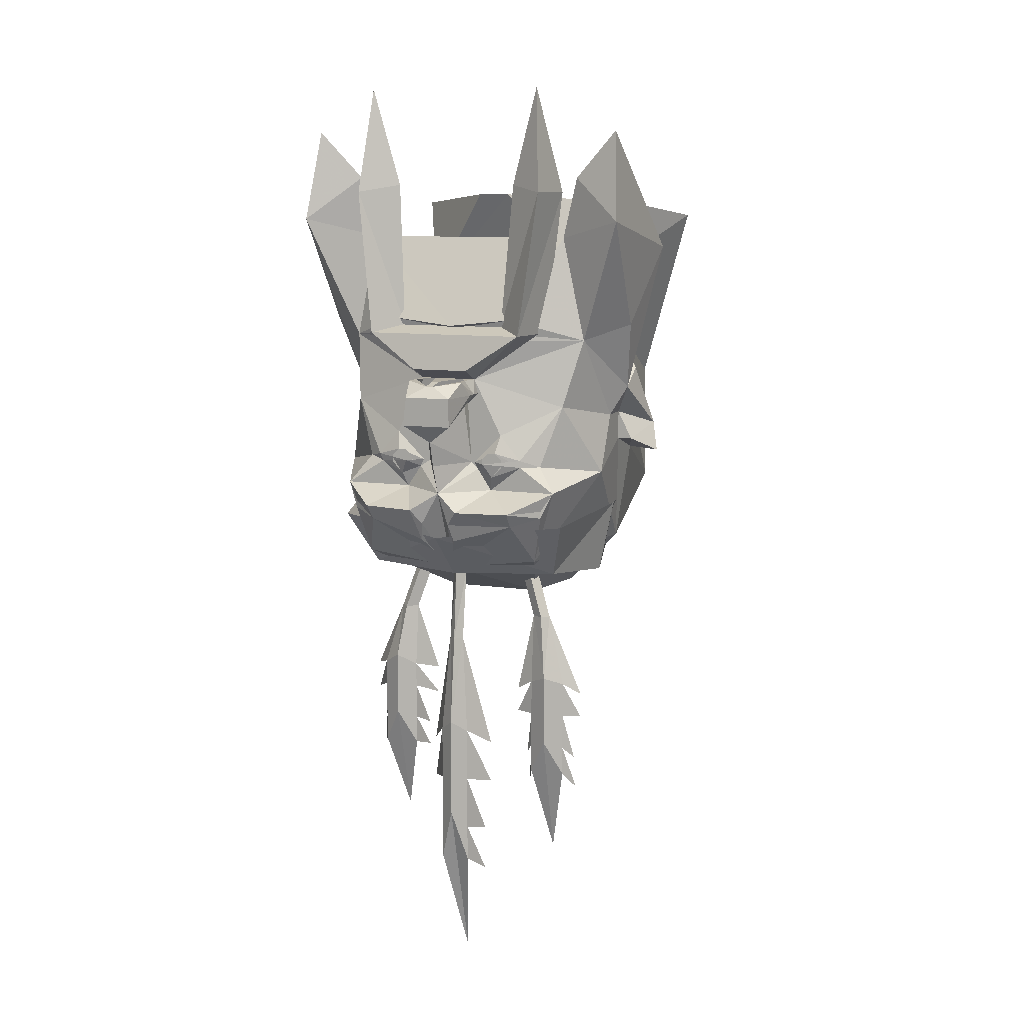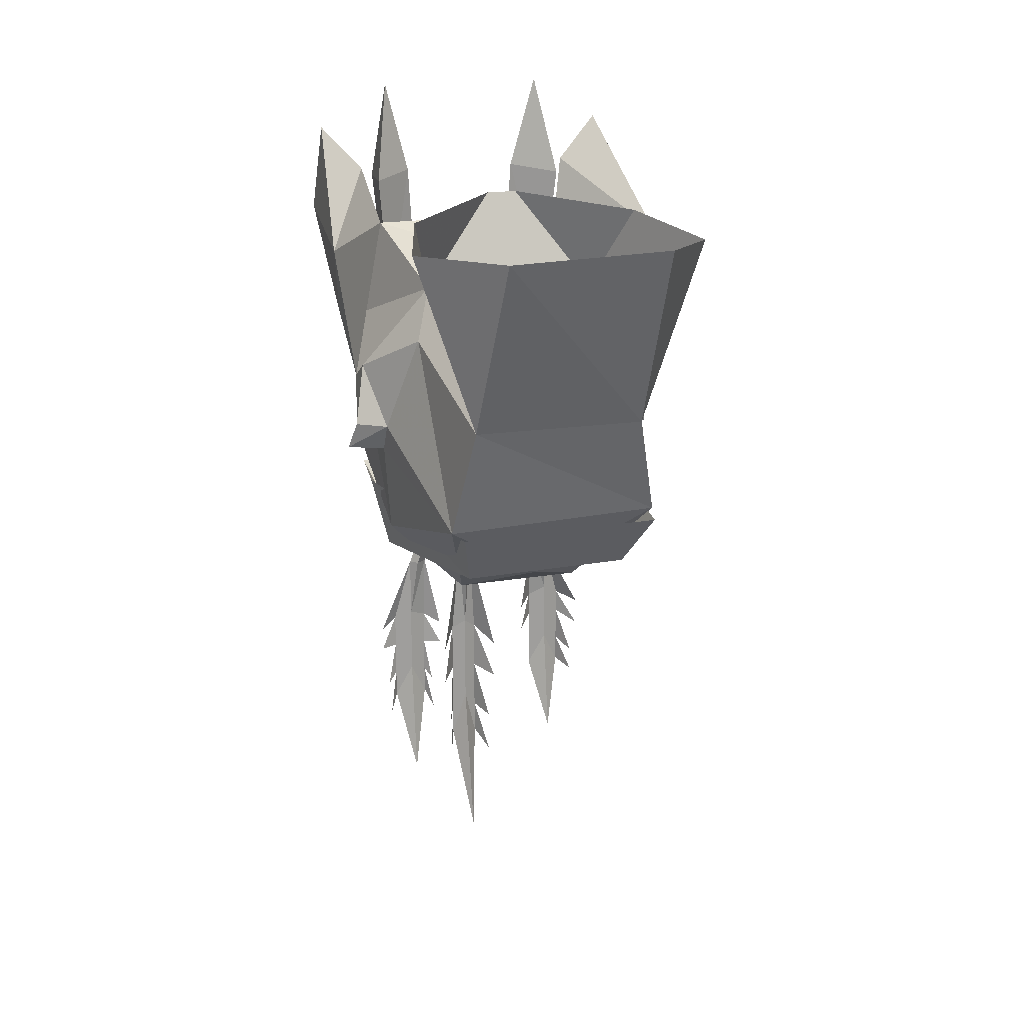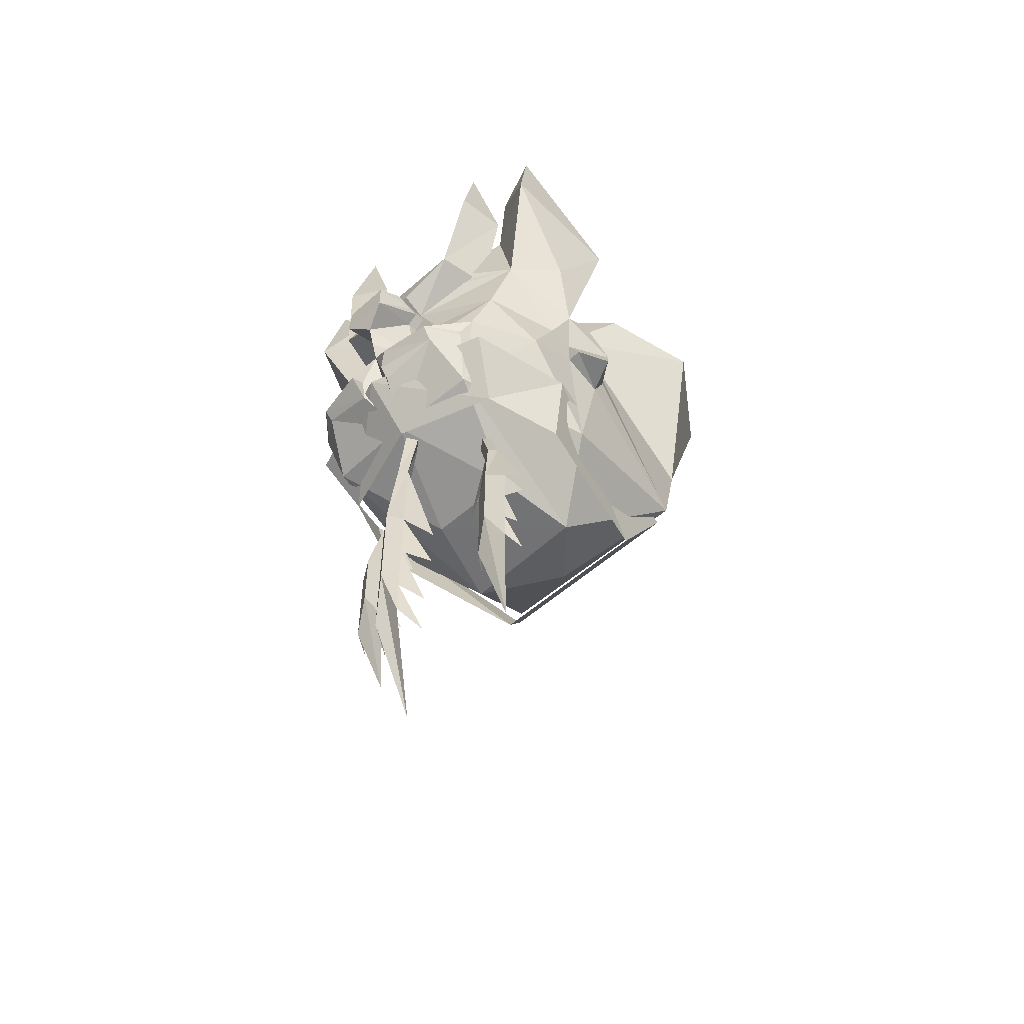
<metadata>
{"format":"obj","ext":"obj","renderer":"f3d","projection":"perspective","resolution":1024,"background":"white","views":[{"elev":10.1,"azim":-159.1,"up":"+Y"},{"elev":18.6,"azim":-19.7,"up":"+Y"},{"elev":-54.2,"azim":-136.9,"up":"+Y"}]}
</metadata>
<code>
v -0.125 0.1016 -0.3281
v -0.1172 0.1172 -0.3203
v 0 0.125 -0.3203
v -0.02344 0.1016 -0.3438
v -0.02344 0.08594 -0.3438
v -0.0625 0.01562 -0.3438
v -0.2891 0.1016 -0.25
v -0.1406 0.1172 -0.3203
v -0.1406 0.1484 -0.3281
v 0 0.1328 -0.3359
v 0.1406 0.1484 -0.3281
v 0.1172 0.1172 -0.3203
v 0.125 0.1016 -0.3281
v 0.02344 0.1016 -0.3438
v 0.02344 0.08594 -0.3438
v 0.03125 0.01562 -0.3438
v -0.03125 0.01562 -0.3438
v -0.05469 0.01562 -0.3828
v -0.07031 -0.01562 -0.3672
v -0.07031 -0.01562 -0.3438
v -0.125 -0.1094 -0.3438
v -0.25 -0.04688 -0.2812
v -0.3125 -0.07812 -0.125
v -0.3438 -0.01562 -0.09375
v -0.2031 0.2188 0.05469
v -0.2344 0.3281 -0.2344
v 0.1484 0.1172 -0.3203
v 0.2656 0.1016 -0.25
v 0.0625 0.01562 -0.3438
v 0.1094 -0.2031 -0.3594
v 0.1172 -0.1484 -0.3594
v 0.1719 -0.1641 -0.3438
v 0.1641 -0.1797 -0.3438
v 0.1016 -0.2344 -0.3438
v 0.07031 -0.1875 -0.3438
v 0.0625 -0.1719 -0.3438
v 0.125 -0.1094 -0.3438
v 0.25 -0.04688 -0.2812
v 0.2031 -0.1719 -0.3203
v 0.09375 -0.1719 -0.375
v 0.04688 -0.1719 -0.3438
v 0.04688 -0.03906 -0.3438
v 0.07031 -0.01562 -0.3438
v 0.3125 -0.07812 -0.125
v 0.3125 -0.2031 -0.1875
v 0.25 -0.2344 -0.3438
v 0.1719 -0.2734 -0.4219
v 0.05469 -0.2734 -0.4453
v -0.007812 -0.2344 -0.4297
v 0 -0.1719 -0.4375
v 0 -0.1172 -0.4531
v 0.04688 -0.03906 -0.3672
v 0.07031 -0.01562 -0.3672
v 0.0625 0.01562 -0.3828
v -0.1719 -0.1797 -0.3438
v -0.1719 -0.1641 -0.3438
v -0.1172 -0.1484 -0.3594
v -0.1094 -0.2031 -0.3594
v -0.1016 -0.2344 -0.3438
v -0.25 -0.2344 -0.3438
v -0.2109 -0.1797 -0.3203
v -0.09375 -0.1719 -0.375
v -0.07031 -0.1875 -0.3438
v -0.05469 -0.2734 -0.4453
v -0.1719 -0.2734 -0.4297
v -0.2266 -0.2734 -0.3594
v -0.2266 -0.2891 -0.3594
v -0.1953 -0.3984 -0.3125
v -0.3125 -0.2031 -0.1875
v -0.0625 -0.1719 -0.3438
v -0.05469 -0.1719 -0.3438
v -0.04688 -0.03906 -0.3672
v -0.05469 -0.07812 -0.4766
v 0.05469 -0.07812 -0.4766
v 0.07031 -0.01562 -0.3906
v 0.0625 0.01562 -0.4219
v 0.007812 0.007812 -0.4531
v 0.04688 -0.01562 -0.4766
v -0.007812 0.007812 -0.4531
v -0.007812 0.01562 -0.4219
v 0.007812 0.01562 -0.4219
v -0.1016 -0.1875 -0.3594
v -0.1172 -0.1875 -0.3594
v -0.125 -0.1797 -0.3594
v -0.125 -0.1641 -0.3594
v -0.1172 -0.1562 -0.3594
v -0.1016 -0.1562 -0.3594
v -0.09375 -0.1641 -0.3594
v -0.09375 -0.1797 -0.3594
v -0.1016 -0.1953 -0.3594
v -0.1172 -0.1953 -0.3594
v -0.1328 -0.1797 -0.3594
v -0.1328 -0.1641 -0.3594
v -0.1016 -0.1484 -0.3594
v -0.08594 -0.1641 -0.3594
v -0.08594 -0.1797 -0.3594
v 0.08594 -0.1797 -0.3594
v 0.08594 -0.1641 -0.3594
v 0.1016 -0.1484 -0.3594
v 0.1328 -0.1641 -0.3594
v 0.1328 -0.1797 -0.3594
v 0.1172 -0.1953 -0.3594
v 0.1016 -0.1953 -0.3594
v 0.09375 -0.1797 -0.3594
v 0.09375 -0.1641 -0.3594
v 0.1016 -0.1562 -0.3594
v 0.1172 -0.1562 -0.3594
v 0.125 -0.1641 -0.3594
v 0.125 -0.1797 -0.3594
v 0.1172 -0.1875 -0.3594
v 0.1016 -0.1875 -0.3594
v -0.3125 -0.1406 -0.0625
v -0.3125 -0.07812 -0.0625
v -0.375 -0.1094 0.01562
v -0.3438 0.02344 -0.03125
v -0.25 0.1094 0.125
v -0.2188 -0.03125 0.4531
v -0.3438 0.3672 0.3984
v -0.2734 0.3984 0.1875
v -0.02344 0.4219 -0.03125
v 0.2031 0.2031 0.0625
v 0.2266 0.3281 -0.2344
v 0.3359 -0.007812 -0.09375
v 0.3125 -0.07812 -0.0625
v 0.3125 -0.1406 -0.0625
v 0.2891 -0.3672 0
v 0.2109 -0.3984 -0.3125
v 0.2266 -0.2891 -0.3594
v 0.2266 -0.2734 -0.3594
v 0.1641 -0.3047 -0.4062
v 0.03906 -0.3438 -0.4141
v 0.03125 -0.3047 -0.4297
v 0 -0.4219 -0.3281
v -0.03125 -0.3047 -0.4297
v -0.1719 -0.3047 -0.4062
v 0.2891 0.1016 0.125
v 0.1797 -0.03906 0.4531
v 0.25 -0.2812 0.3672
v 0.3125 -0.1094 0.0625
v 0.3438 0.01562 -0.03125
v -0.3125 -0.1094 0.0625
v -0.3906 -0.1719 -0.007812
v -0.3125 -0.1719 0.03125
v -0.25 -0.2891 0.3672
v -0.1953 0.375 0.6094
v 0.3438 -0.1406 -0.0625
v 0.3672 -0.1094 0.03125
v 0.3828 -0.1719 0.007812
v 0.3125 -0.1719 0.03125
v -0.3438 -0.1406 -0.0625
v -0.2891 -0.3828 0
v -0.1406 -0.5234 0.1016
v 0 -0.4531 0.25
v 0.1484 -0.5234 0.1094
v 0.08594 -0.5156 -0.09375
v -0.0625 0.01562 -0.4219
v -0.07031 -0.01562 -0.3906
v -0.04688 -0.03906 -0.3438
v -0.05469 -0.01562 -0.4766
v 0.3516 0.3594 0.3984
v 0.2656 0.3984 0.1875
v 0.04688 0.4219 -0.03125
v 0.1797 0.3828 0.6094
v -0.03906 -0.3438 -0.4141
v -0.1172 -0.5156 -0.09375
v -0.2734 0.4609 -0.2578
v -0.4062 0.3047 -0.03125
v -0.3672 0.1328 -0.1484
v -0.3828 0.3672 -0.3125
v -0.3672 0.5625 -0.2734
v 0.4141 0.3047 -0.03125
v 0.25 0.4609 -0.2578
v 0.3672 0.3672 -0.3125
v 0.3672 0.1328 -0.1484
v 0.3438 0.5625 -0.2734
v -0.2031 0.1172 -0.2656
v -0.1797 0.1172 -0.3828
v -0.0625 0.03906 -0.3984
v 0.0625 0.03906 -0.3984
v 0.2031 0.1172 -0.2656
v 0.1719 0.1172 -0.3828
v 0.2344 0.4297 -0.2422
v 0.1328 0.4453 -0.3047
v 0.1172 0.1328 -0.3203
v -0.1172 0.1328 -0.3203
v -0.1406 0.4453 -0.3047
v -0.2344 0.4297 -0.2422
v -0.2188 0.4297 -0.3594
v 0.2109 0.4297 -0.3594
v 0.1953 0.6562 -0.3047
v -0.1953 0.6562 -0.3047
v 0.1719 -0.5547 -0.2031
v 0.1484 -0.5547 -0.1875
v 0.1094 -0.4375 -0.1719
v 0.1328 -0.4375 -0.1875
v 0.1875 -0.5547 -0.1875
v 0.1875 -0.6719 -0.2266
v 0.1484 -0.6953 -0.2031
v 0.1094 -0.7109 -0.1562
v 0.1875 -0.6719 -0.1875
v 0.1719 -0.5547 -0.1719
v 0.1328 -0.4375 -0.1562
v 0.1484 -0.4375 -0.1719
v 0.2266 -0.6953 -0.2031
v 0.2266 -0.75 -0.2031
v 0.1875 -0.75 -0.2266
v 0.1484 -0.75 -0.2031
v 0.1094 -0.7734 -0.1562
v 0.1875 -0.75 -0.1875
v 0.2656 -0.7109 -0.1562
v 0.2656 -0.7734 -0.1562
v 0.1484 -0.8281 -0.2031
v 0.1875 -0.8125 -0.2266
v 0.1484 -0.8906 -0.2031
v 0.1328 -0.9062 -0.1562
v 0.1875 -0.8125 -0.1875
v 0.1328 -0.8516 -0.1562
v 0.2266 -0.8281 -0.2031
v 0.25 -0.8516 -0.1562
v 0.2266 -0.8906 -0.2031
v 0.1875 -1.062 -0.1562
v 0.25 -0.9062 -0.1562
v -0.1484 -0.5547 -0.1875
v -0.1719 -0.5547 -0.2031
v -0.1328 -0.4375 -0.1875
v -0.1094 -0.4375 -0.1719
v -0.1719 -0.5547 -0.1719
v -0.1875 -0.6953 -0.1875
v -0.1484 -0.7109 -0.2031
v -0.1875 -0.6953 -0.2266
v -0.1875 -0.5547 -0.1875
v -0.1484 -0.4375 -0.1719
v -0.1328 -0.4375 -0.1562
v -0.2266 -0.7109 -0.2031
v -0.2656 -0.7344 -0.1875
v -0.1094 -0.7344 -0.1875
v -0.1484 -0.7891 -0.2031
v -0.1094 -0.7891 -0.1875
v -0.1875 -0.7734 -0.1875
v -0.1484 -0.8672 -0.2031
v -0.1875 -0.7734 -0.2266
v -0.2266 -0.7891 -0.2031
v -0.2656 -0.7891 -0.1875
v -0.2266 -0.8672 -0.2031
v -0.1875 -0.8516 -0.1875
v -0.1484 -0.9297 -0.2031
v -0.1875 -0.8516 -0.2266
v -0.25 -0.8906 -0.1875
v -0.1328 -0.8906 -0.1875
v -0.1875 -1.125 -0.1562
v -0.2266 -0.9297 -0.2031
v -0.25 -0.9688 -0.1719
v -0.1328 -0.9688 -0.1719
v 0 -0.5938 -0.3203
v -0.01562 -0.5938 -0.3047
v -0.01562 -0.4375 -0.2812
v 0 -0.4375 -0.3047
v 0.01562 -0.5938 -0.3047
v 0 -0.7891 -0.3438
v -0.03125 -0.8125 -0.3203
v -0.07031 -0.8516 -0.2656
v 0 -0.7891 -0.3047
v 0 -0.5938 -0.2812
v 0 -0.4375 -0.2656
v 0.01562 -0.4375 -0.2812
v 0.03125 -0.8125 -0.3203
v 0.03125 -0.9297 -0.3203
v 0 -0.9062 -0.3438
v -0.03125 -0.9297 -0.3203
v -0.07031 -0.9453 -0.2656
v 0 -0.9062 -0.3047
v 0.07031 -0.8516 -0.2656
v 0.07031 -0.9453 -0.2656
v -0.03125 -1.047 -0.3203
v 0 -1.008 -0.3438
v -0.03125 -1.125 -0.3203
v -0.05469 -1.164 -0.2656
v 0 -1.008 -0.3047
v -0.05469 -1.062 -0.2656
v 0.03125 -1.047 -0.3203
v 0.05469 -1.062 -0.2656
v 0.03125 -1.125 -0.3203
v 0 -1.375 -0.2422
v 0.05469 -1.164 -0.2656
v -0.3125 -0.2891 -0.09375
v -0.2188 -0.4375 -0.25
v -0.2734 -0.4531 -0.07812
v -0.1797 -0.4375 0.2812
v -0.2188 -0.3125 0.3672
v 0.2578 -0.3125 0.3672
v 0.2109 -0.4375 0.2812
v 0.3203 -0.2891 -0.09375
v 0.2812 -0.4531 -0.08594
v 0.2266 -0.4375 -0.2422
v 0.2656 -0.3125 -0.3281
v 0 -0.3359 -0.4297
v 0 -0.4375 -0.3203
v -0.2656 -0.3125 -0.3359
f 1 2 3
f 1 3 4
f 1 8 2
f 2 8 9
f 2 9 3
f 3 9 10
f 3 10 11
f 3 11 12
f 3 12 13
f 3 13 14
f 3 14 4
f 27 13 12
f 27 12 11
f 1 4 5
f 1 5 6
f 1 6 7
f 1 7 8
f 4 14 15
f 4 15 5
f 5 15 16
f 5 16 17
f 5 17 6
f 6 17 18
f 6 18 19
f 6 19 20
f 6 20 21
f 6 21 22
f 6 22 7
f 7 22 23
f 7 23 24
f 7 24 25
f 7 25 26
f 7 26 9
f 7 9 8
f 27 11 28
f 27 28 13
f 13 29 15
f 13 15 14
f 41 49 50
f 41 50 51
f 41 51 52
f 41 52 42
f 42 52 53
f 42 53 43
f 43 53 54
f 43 54 29
f 29 54 16
f 29 16 15
f 55 58 59
f 55 59 60
f 55 60 61
f 55 61 56
f 58 63 59
f 59 63 49
f 59 49 64
f 59 64 65
f 59 65 60
f 60 65 66
f 60 66 67
f 60 67 68
f 60 68 69
f 60 69 61
f 61 69 22
f 61 22 56
f 56 22 21
f 56 21 57
f 57 21 70
f 63 70 71
f 63 71 49
f 49 71 50
f 50 71 51
f 51 71 72
f 51 72 73
f 51 73 74
f 51 74 52
f 52 74 75
f 52 75 53
f 53 75 76
f 53 76 54
f 54 76 77
f 77 76 78
f 77 78 79
f 77 79 80
f 77 80 81
f 81 80 17
f 81 17 16
f 23 22 69
f 23 69 112
f 23 112 113
f 23 113 24
f 24 113 114
f 24 114 115
f 24 115 25
f 25 115 116
f 25 116 117
f 25 117 118
f 25 118 119
f 25 119 120
f 25 120 121
f 25 121 26
f 26 121 122
f 26 122 10
f 26 10 9
f 28 123 44
f 44 123 124
f 44 124 125
f 44 125 45
f 45 125 126
f 45 126 127
f 49 133 134
f 49 134 64
f 136 121 137
f 136 137 138
f 136 138 139
f 136 139 140
f 136 140 121
f 121 140 123
f 121 123 28
f 121 28 122
f 122 28 11
f 122 11 10
f 141 116 115
f 141 115 114
f 141 114 142
f 141 142 143
f 141 143 144
f 141 144 116
f 116 144 117
f 117 144 138
f 117 138 137
f 117 137 145
f 117 145 118
f 146 147 148
f 146 148 149
f 146 149 125
f 146 125 124
f 146 124 147
f 147 124 123
f 147 123 140
f 147 140 139
f 147 139 148
f 148 139 149
f 149 139 138
f 149 138 126
f 149 126 125
f 142 114 150
f 142 150 143
f 143 150 112
f 143 112 151
f 143 151 144
f 113 150 114
f 150 113 112
f 18 79 156
f 18 156 19
f 19 156 157
f 19 157 73
f 19 73 72
f 19 72 20
f 20 72 158
f 20 158 21
f 21 158 71
f 21 71 70
f 79 78 159
f 79 159 156
f 156 159 157
f 157 159 73
f 73 159 74
f 74 159 78
f 74 78 75
f 75 78 76
f 71 158 72
f 160 137 121
f 160 121 161
f 161 121 162
f 162 121 120
f 137 163 145
f 163 137 160
f 135 164 133
f 135 133 68
f 135 68 67
f 134 133 164
f 68 151 69
f 69 151 112
f 13 28 29
f 30 33 34
f 30 34 35
f 31 36 37
f 31 37 32
f 32 37 38
f 32 38 39
f 32 39 33
f 32 33 40
f 40 33 30
f 40 30 35
f 40 35 36
f 36 35 41
f 36 41 37
f 37 41 42
f 37 42 43
f 37 43 29
f 37 29 38
f 38 29 28
f 38 28 44
f 38 44 45
f 38 45 39
f 39 45 46
f 39 46 33
f 33 46 34
f 34 46 47
f 34 47 48
f 34 48 49
f 34 49 35
f 35 49 41
f 45 127 46
f 46 127 128
f 46 128 129
f 46 129 47
f 48 132 49
f 49 132 133
f 127 133 130
f 127 130 128
f 132 131 133
f 133 131 130
f 30 31 32
f 30 32 33
f 30 35 31
f 31 35 36
f 55 56 57
f 55 57 58
f 57 70 58
f 58 70 63
f 55 56 62
f 55 62 58
f 58 62 63
f 70 63 62
f 82 83 84
f 82 84 85
f 82 85 86
f 82 86 87
f 82 87 88
f 82 88 89
f 104 105 106
f 104 106 107
f 104 107 108
f 104 108 109
f 104 109 110
f 104 110 111
f 193 197 198
f 193 198 200
f 197 196 204
f 197 204 205
f 197 207 198
f 198 207 200
f 200 205 204
f 200 204 196
f 212 207 206
f 212 213 214
f 212 214 216
f 212 209 207
f 218 206 205
f 218 205 209
f 218 216 220
f 218 220 213
f 223 228 229
f 223 229 230
f 230 234 231
f 231 234 228
f 237 230 229
f 237 229 228
f 237 239 240
f 237 240 241
f 230 242 234
f 234 242 228
f 239 242 244
f 240 245 246
f 240 246 247
f 241 244 242
f 247 251 244
f 244 251 245
f 255 259 260
f 255 260 262
f 259 258 266
f 259 266 267
f 259 269 260
f 260 269 262
f 262 267 266
f 262 266 258
f 274 269 268
f 274 275 276
f 274 276 278
f 274 271 269
f 280 268 267
f 280 267 271
f 280 278 282
f 280 282 275
f 90 91 92
f 90 92 93
f 90 93 57
f 90 57 94
f 90 94 95
f 90 95 96
f 97 98 99
f 97 99 31
f 97 31 100
f 97 100 101
f 97 101 102
f 97 102 103
f 47 129 130
f 47 130 131
f 47 131 48
f 48 131 132
f 64 134 135
f 64 135 65
f 65 135 67
f 65 67 66
f 128 130 129
f 135 134 164
f 24 168 7
f 7 168 169
f 7 169 26
f 122 173 28
f 28 173 123
f 123 173 174
f 6 176 177
f 6 177 178
f 6 178 29
f 29 178 179
f 29 179 180
f 180 179 181
f 180 181 182
f 180 182 183
f 180 183 184
f 180 184 176
f 176 184 185
f 176 185 186
f 176 186 187
f 176 187 177
f 177 187 188
f 177 188 185
f 177 185 181
f 177 181 179
f 177 179 178
f 181 185 184
f 181 184 189
f 181 189 182
f 183 189 184
f 185 188 186
f 144 151 152
f 144 152 153
f 144 153 138
f 138 153 154
f 138 154 126
f 126 154 127
f 127 154 155
f 127 155 133
f 152 154 153
f 154 152 155
f 155 152 165
f 155 165 133
f 133 165 68
f 68 165 152
f 68 152 151
f 26 166 167
f 26 169 166
f 166 169 170
f 166 170 167
f 167 170 169
f 122 171 172
f 122 172 173
f 171 173 175
f 171 175 172
f 172 175 173
f 26 167 24
f 24 167 168
f 167 169 168
f 122 123 171
f 123 174 171
f 171 174 173
f 182 189 190
f 182 190 183
f 183 190 189
f 186 188 191
f 186 191 187
f 187 191 188
f 192 193 194
f 192 194 195
f 192 195 196
f 192 196 197
f 192 197 193
f 193 198 199
f 193 199 198
f 193 200 201
f 193 201 202
f 193 202 194
f 201 196 203
f 201 203 202
f 196 195 203
f 197 205 206
f 197 206 207
f 198 207 208
f 198 208 207
f 200 207 209
f 200 209 205
f 200 196 201
f 204 196 210
f 204 210 196
f 205 204 211
f 205 211 204
f 212 206 213
f 212 214 215
f 212 215 214
f 212 216 209
f 212 207 217
f 212 217 207
f 218 205 219
f 218 219 205
f 218 209 216
f 218 213 206
f 214 213 221
f 214 221 216
f 216 221 220
f 220 221 213
f 220 218 222
f 220 222 218
f 223 224 225
f 223 225 226
f 223 226 227
f 223 227 228
f 223 230 224
f 224 230 231
f 224 231 232
f 224 232 225
f 231 227 233
f 231 233 232
f 227 226 233
f 231 234 235
f 231 235 234
f 231 228 227
f 223 236 229
f 223 229 236
f 237 229 238
f 237 238 229
f 237 228 239
f 237 241 230
f 230 241 242
f 234 242 243
f 234 243 242
f 228 242 239
f 239 244 245
f 239 245 240
f 240 247 241
f 241 247 244
f 242 244 248
f 242 248 244
f 240 237 249
f 240 249 237
f 246 250 247
f 247 250 251
f 244 251 252
f 244 252 251
f 245 251 250
f 245 250 246
f 246 240 253
f 246 253 240
f 254 255 256
f 254 256 257
f 254 257 258
f 254 258 259
f 254 259 255
f 255 260 261
f 255 261 260
f 255 262 263
f 255 263 264
f 255 264 256
f 263 258 265
f 263 265 264
f 258 257 265
f 259 267 268
f 259 268 269
f 260 269 270
f 260 270 269
f 262 269 271
f 262 271 267
f 262 258 263
f 266 258 272
f 266 272 258
f 267 266 273
f 267 273 266
f 274 268 275
f 274 276 277
f 274 277 276
f 274 278 271
f 274 269 279
f 274 279 269
f 280 267 281
f 280 281 267
f 280 271 278
f 280 275 268
f 276 275 283
f 276 283 278
f 278 283 282
f 282 283 275
f 282 280 284
f 282 284 280
f 285 286 287
f 285 287 288
f 285 288 289
f 289 288 290
f 290 288 291
f 290 291 292
f 292 291 293
f 292 293 294
f 292 294 295
f 295 294 296
f 296 294 297
f 296 297 286
f 296 286 298
f 298 286 285

</code>
